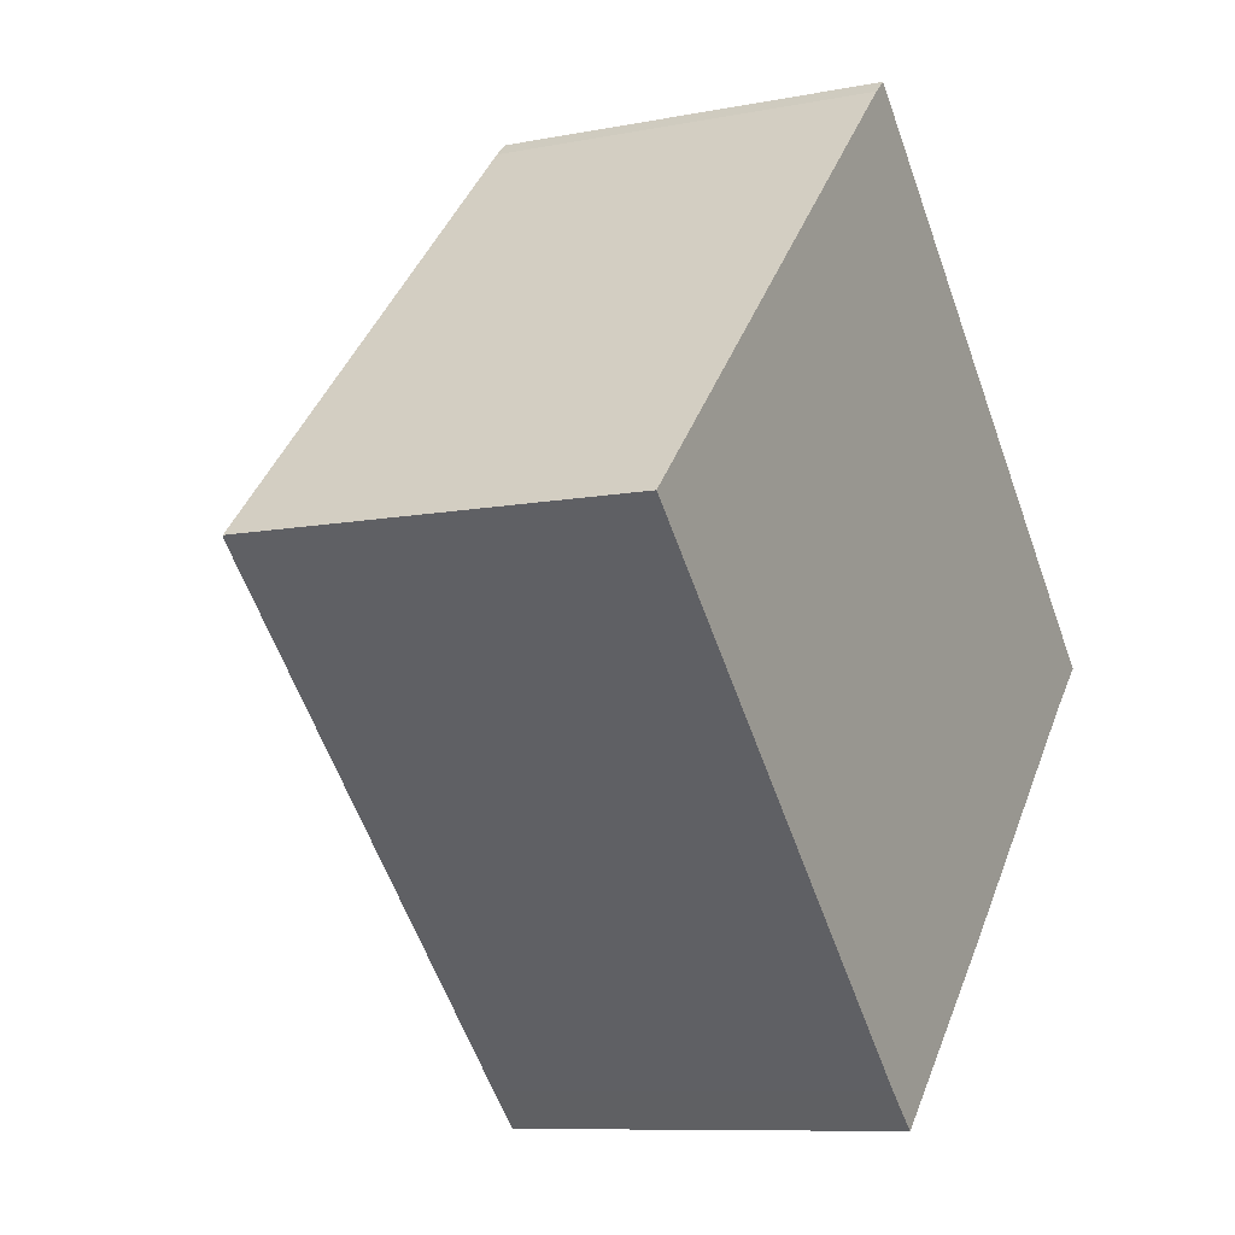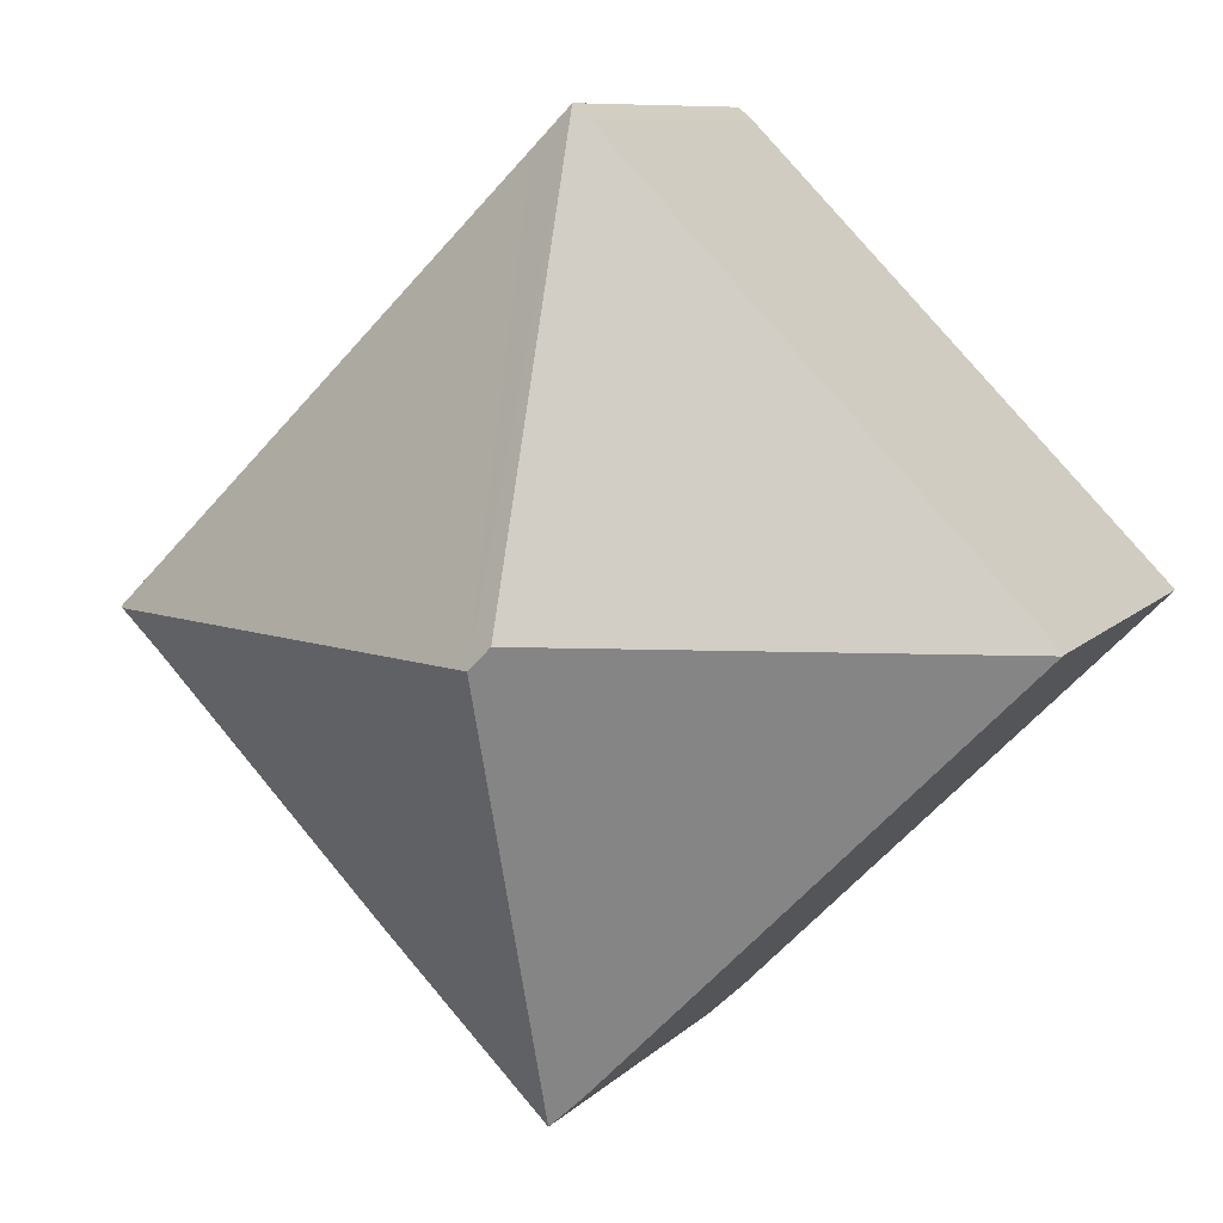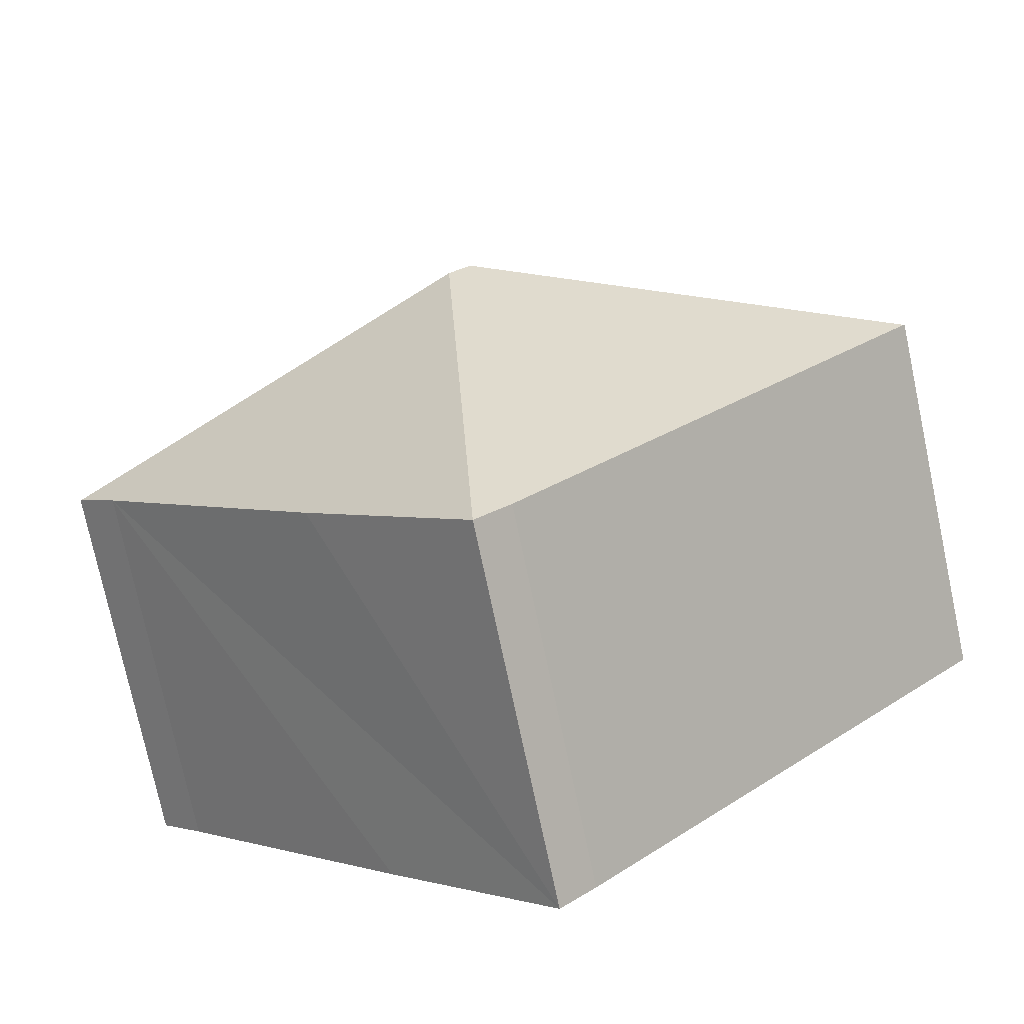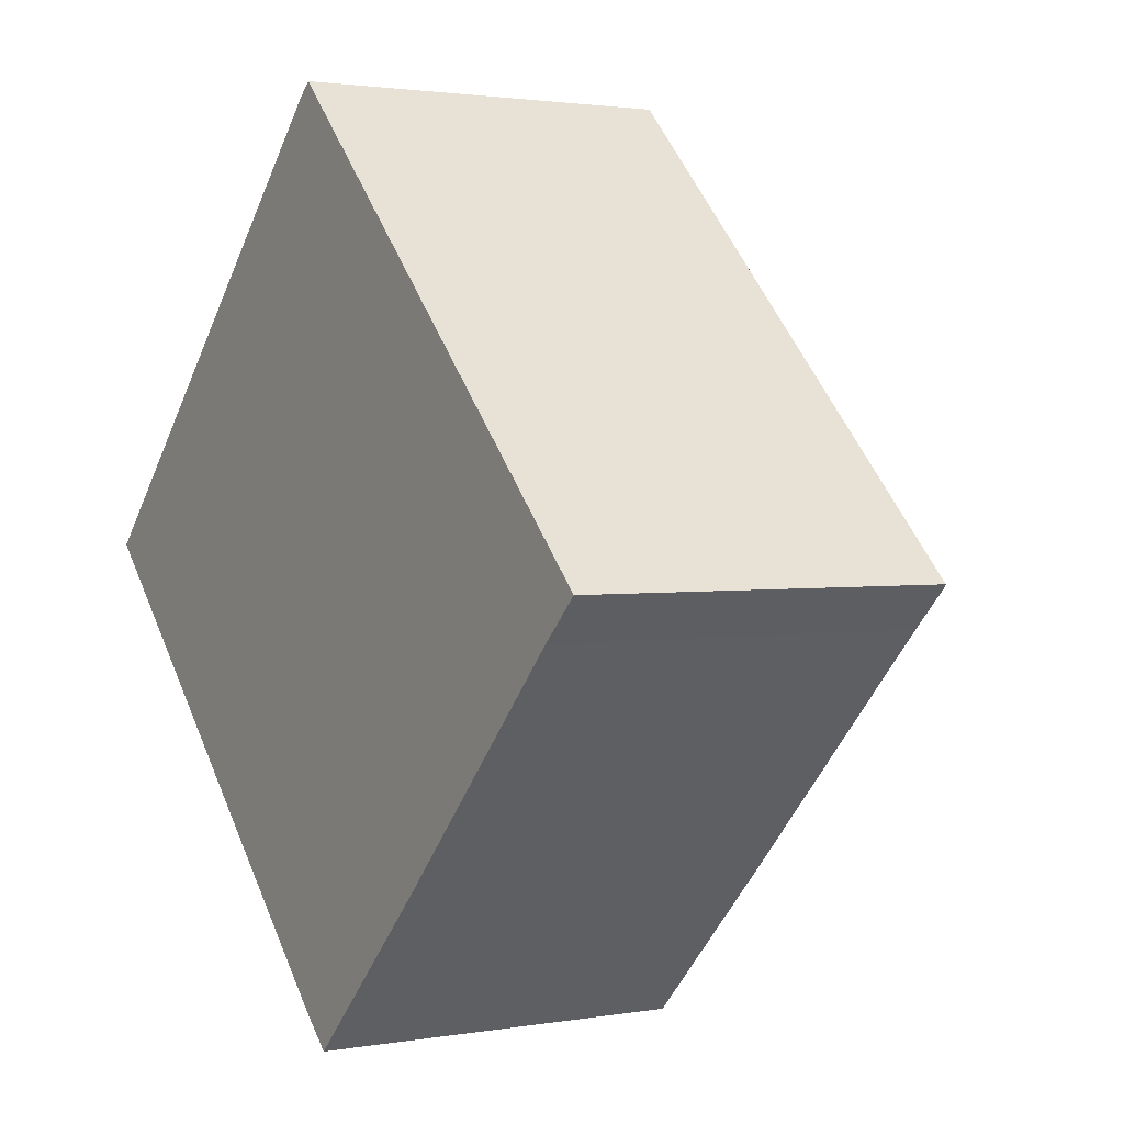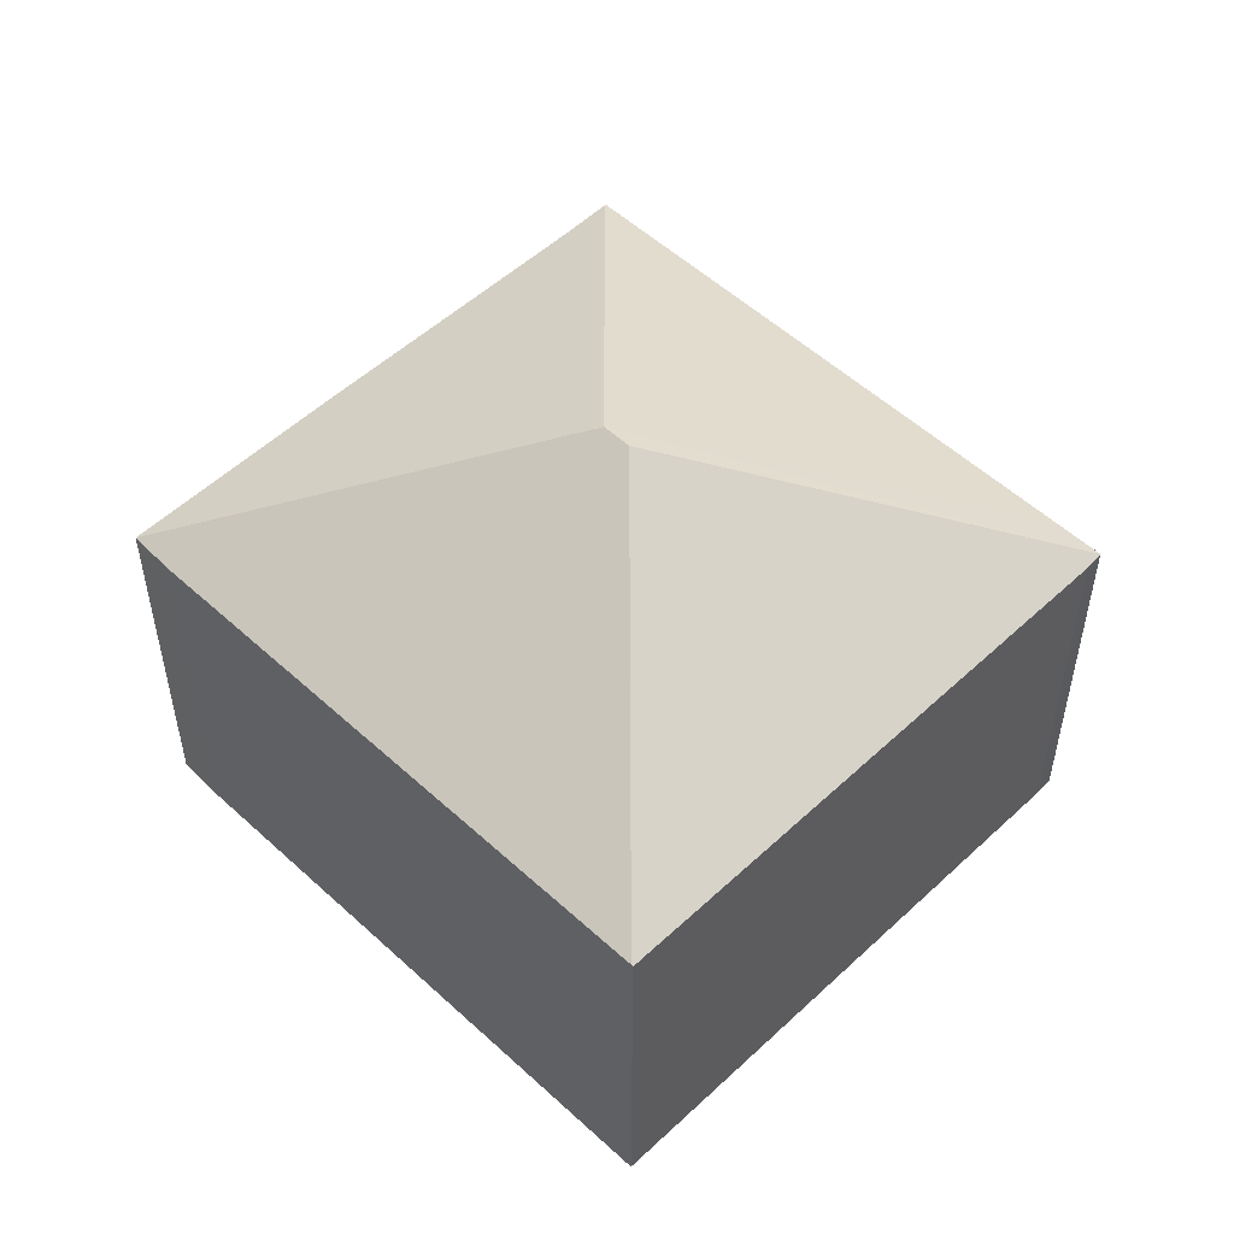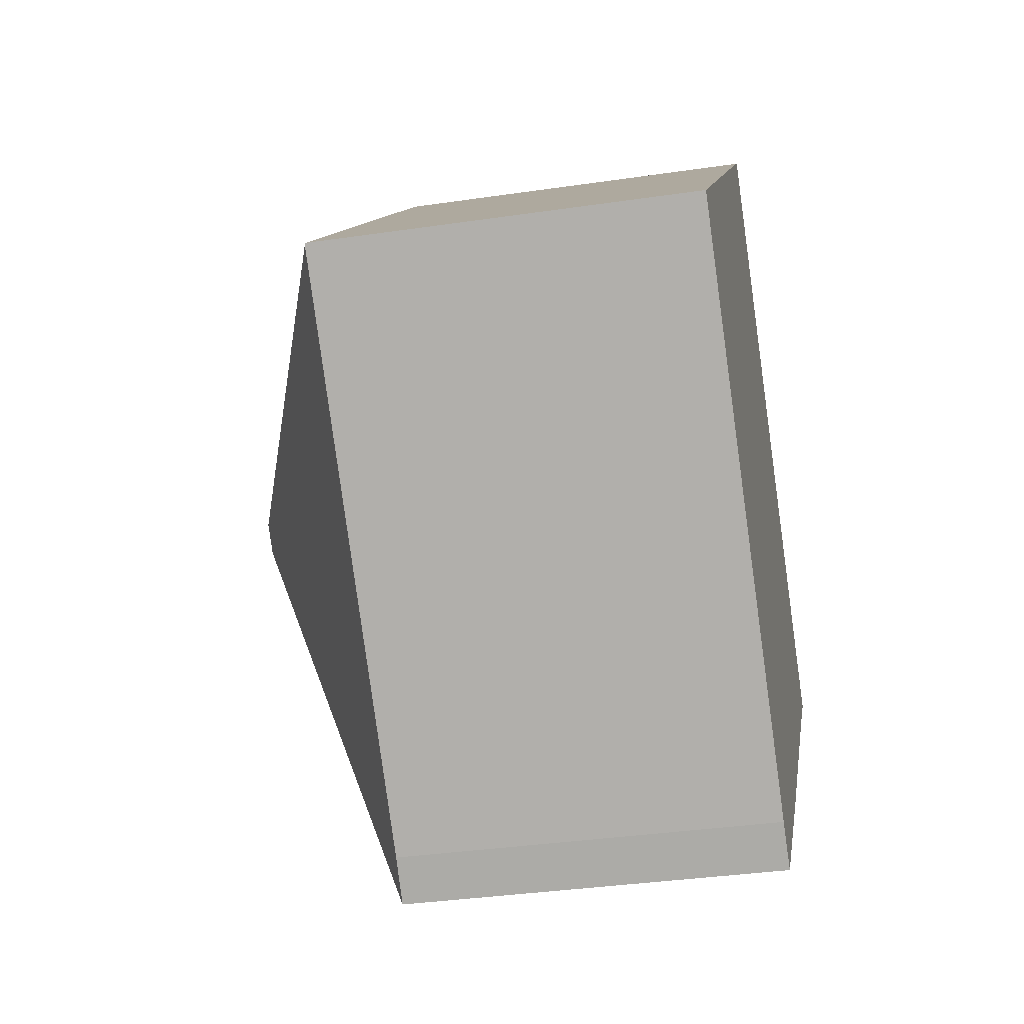
<metadata>
{"format":"obj","ext":"obj","renderer":"f3d","projection":"perspective","resolution":1024,"background":"white","views":[{"elev":-9.0,"azim":-62.2,"up":"+Z"},{"elev":9.1,"azim":-156.0,"up":"+Z"},{"elev":-75.8,"azim":-168.0,"up":"+Z"},{"elev":2.0,"azim":58.1,"up":"+Z"},{"elev":53.1,"azim":-90.4,"up":"+Y"},{"elev":-35.7,"azim":-79.0,"up":"+Z"}]}
</metadata>
<code>
v  10.16 11.88 -0.478
v  13.89 8.388 -6.506
v  10.2 8.409 -10.19
v  18.93 8.415 -1.307
v  19.83 8.4 -0.437
v  9.408 8.388 -9.456
v  0.029 8.409 -0.029
v  9.669 11.88 0.012
v  0 8.388 5.136e-16
v  9.292 8.388 9.441
v  9.631 8.406 9.736
v  10.48 8.401 8.897
v  19.86 8.373 -0.4
v  10.2 6.237e-16 -10.19
v  9.408 5.79e-16 -9.456
v  0.029 1.776e-18 -0.029
v  0 0 0
v  9.292 -5.781e-16 9.441
v  9.631 -5.962e-16 9.736
v  19.86 2.449e-17 -0.4
v  10.48 -5.448e-16 8.897
v  18.93 8.003e-17 -1.307
v  19.83 2.676e-17 -0.437
v  13.89 3.984e-16 -6.506
g defaultobject
f 1 2 3
f 2 1 4
f 4 1 5
f 6 1 3
f 1 6 7
f 1 7 8
f 9 8 7
f 8 9 10
f 8 10 11
f 5 12 13
f 12 5 1
f 12 1 11
f 11 1 8
f 14 6 3
f 6 14 15
f 15 7 6
f 7 15 16
f 7 16 9
f 9 16 17
f 17 10 9
f 10 17 18
f 10 19 11
f 19 10 18
f 19 12 11
f 12 19 13
f 13 19 20
f 20 19 21
f 5 22 4
f 22 5 13
f 22 13 20
f 22 20 23
f 2 14 3
f 14 2 4
f 14 4 24
f 24 4 22
f 16 18 17
f 18 16 15
f 18 15 19
f 19 15 21
f 21 15 20
f 20 15 22
f 22 15 14
f 22 14 24

</code>
